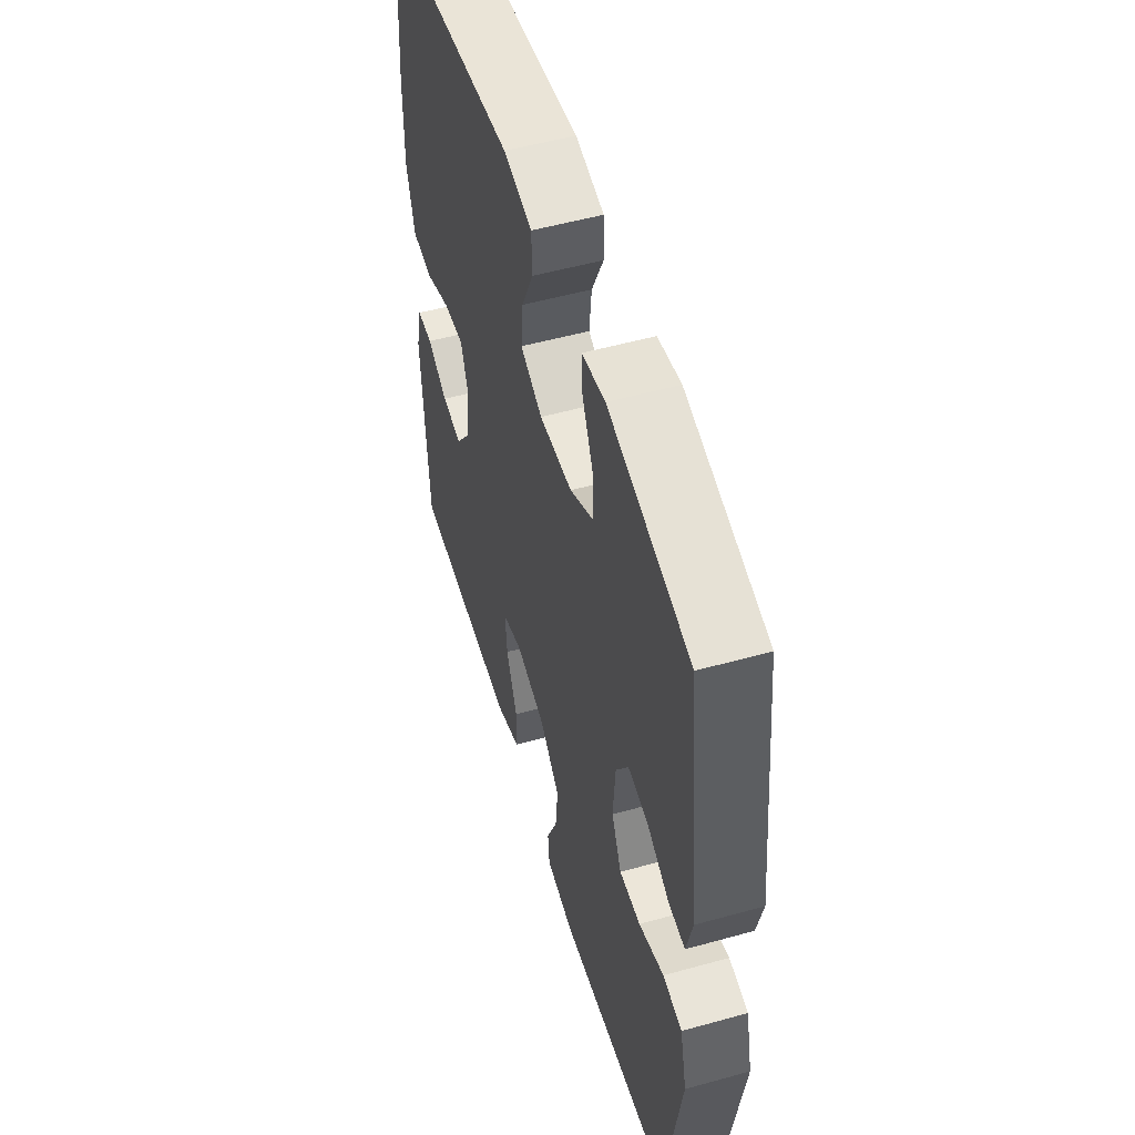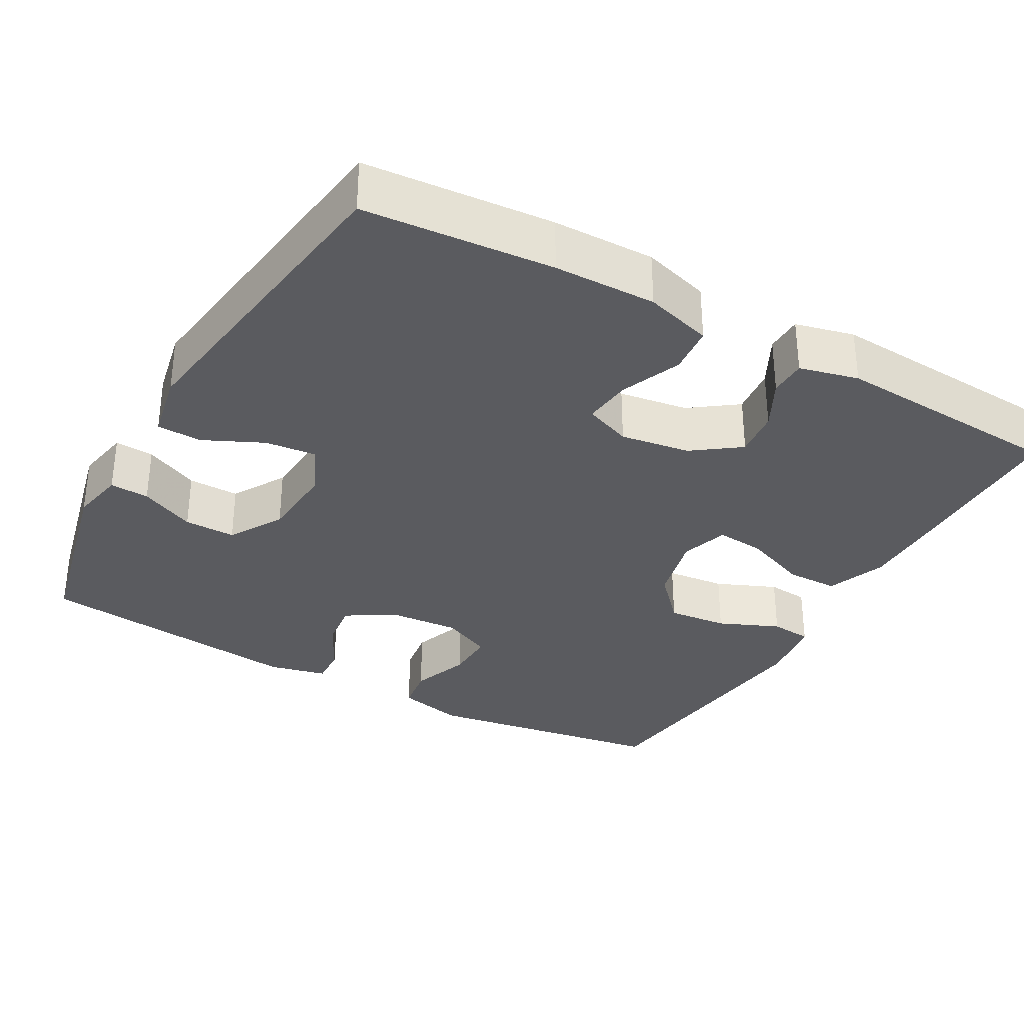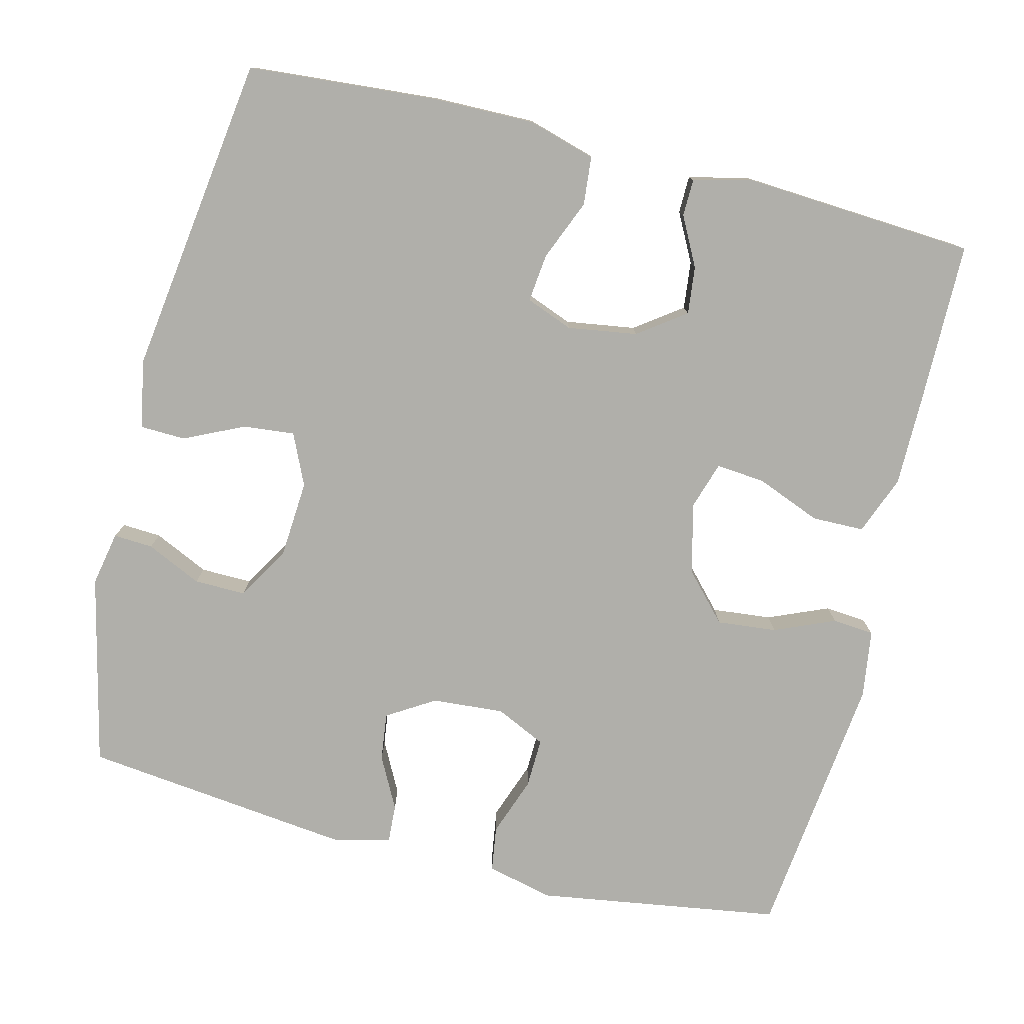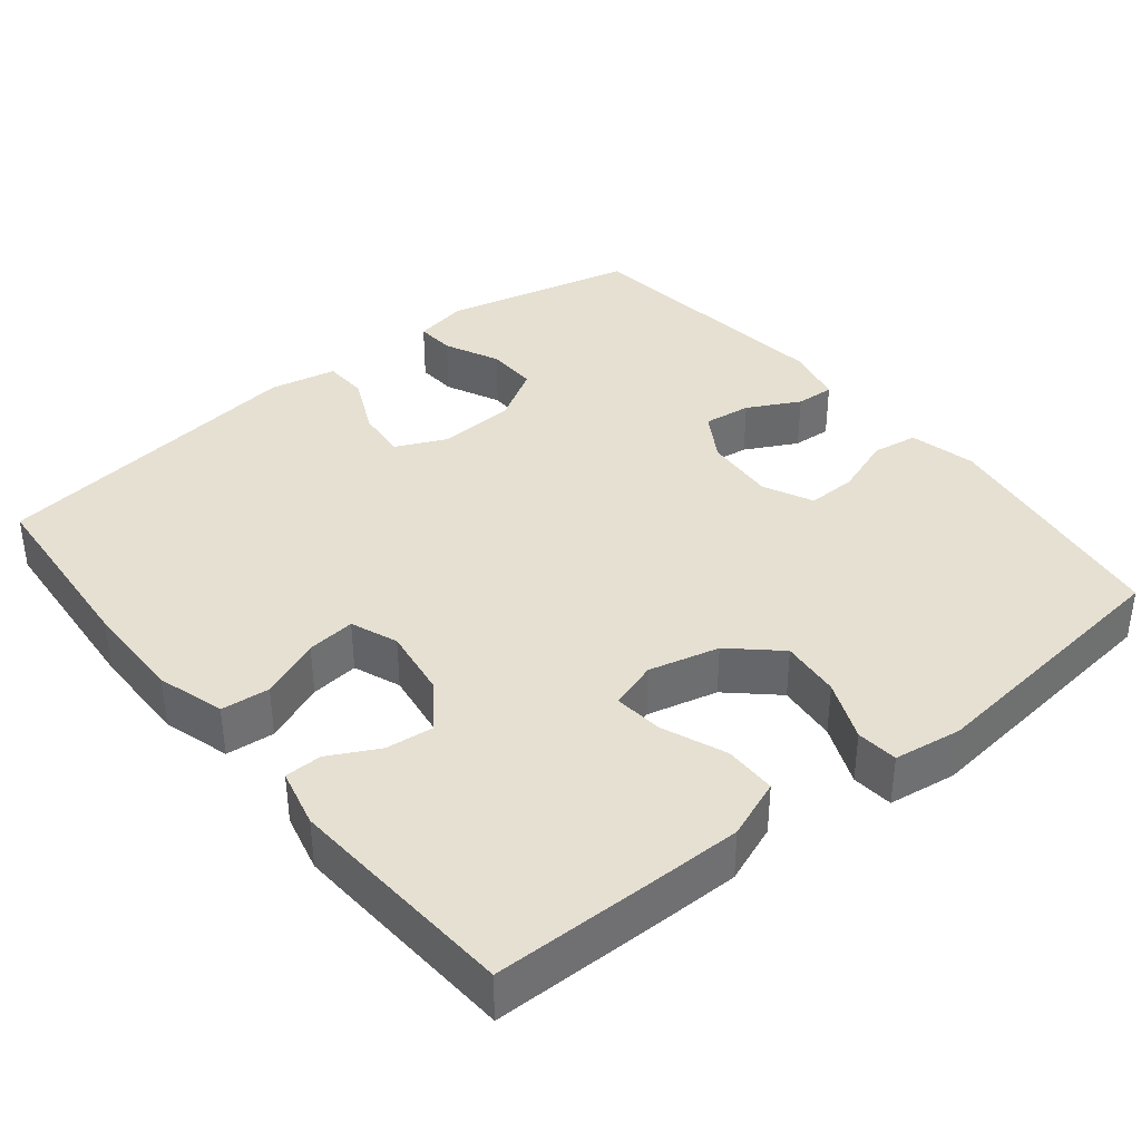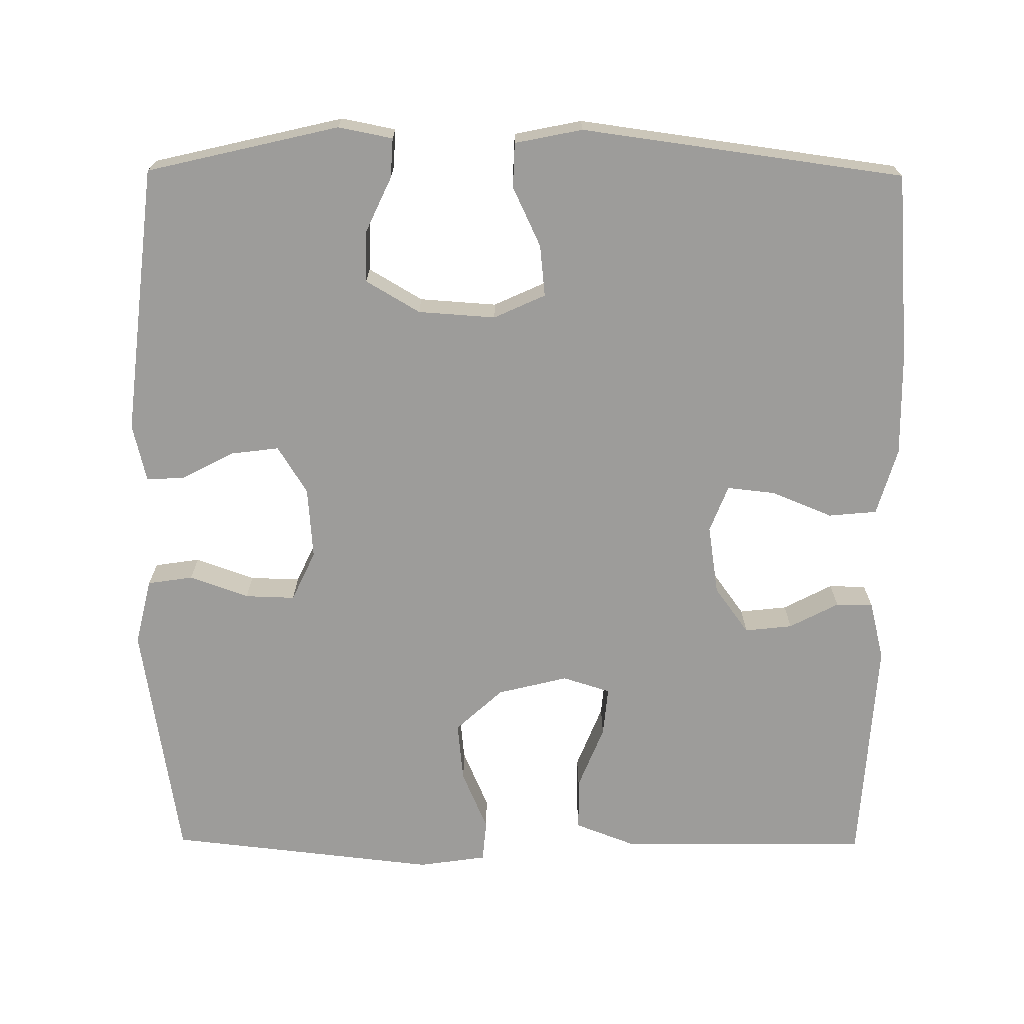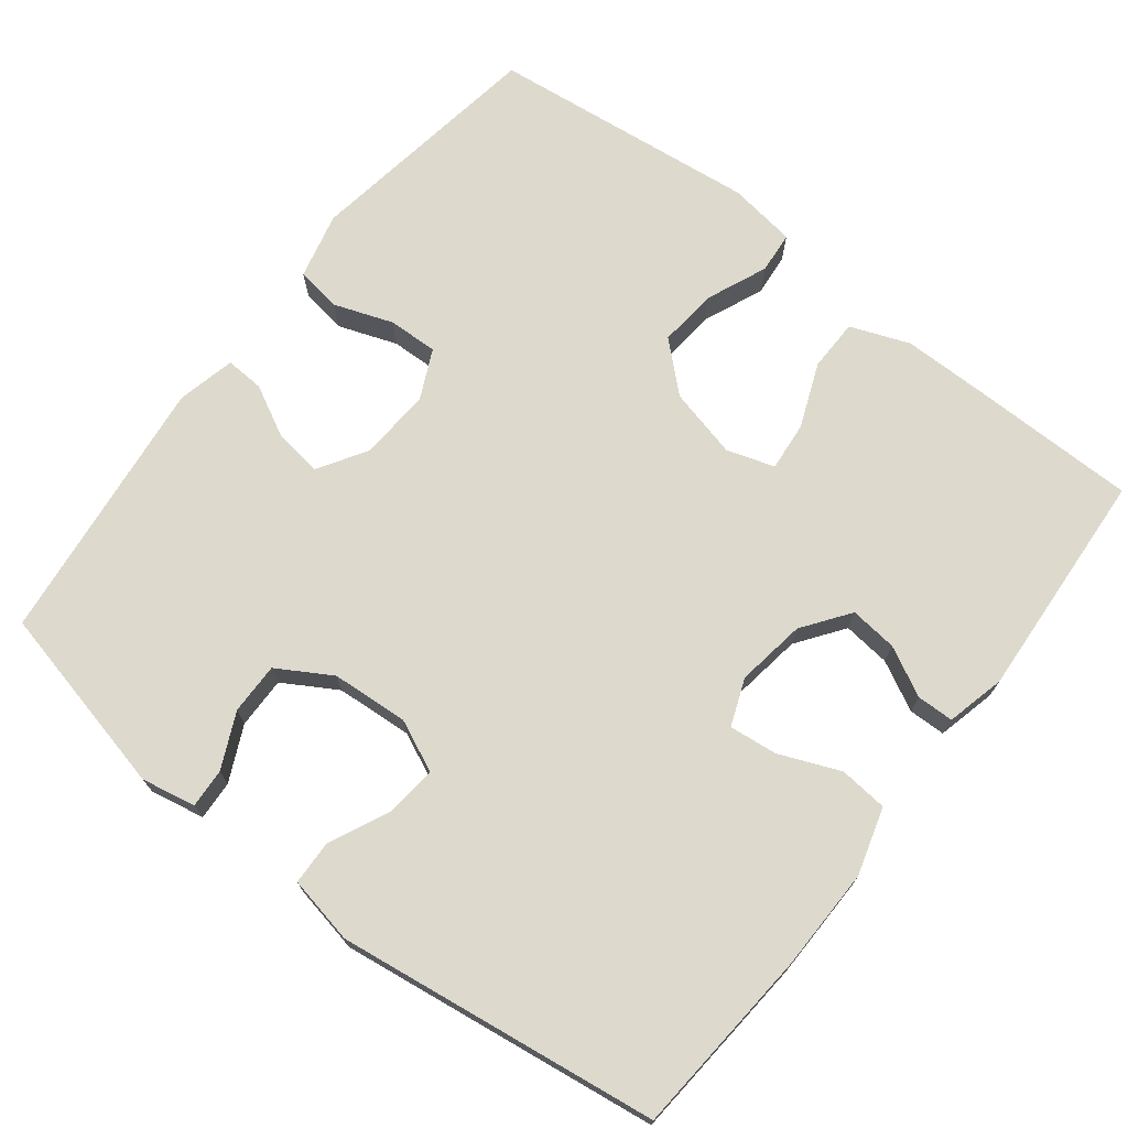
<metadata>
{"format":"obj","ext":"obj","renderer":"f3d","projection":"perspective","resolution":1024,"background":"white","views":[{"elev":53.1,"azim":-106.6,"up":"+Z"},{"elev":-32.9,"azim":60.7,"up":"+Y"},{"elev":-78.0,"azim":76.0,"up":"+Y"},{"elev":37.8,"azim":141.0,"up":"+Y"},{"elev":-70.0,"azim":-0.4,"up":"+Y"},{"elev":71.9,"azim":37.8,"up":"+Y"}]}
</metadata>
<code>
v 0.5 0.07 0.5
v 0.52 0.07 0.25
v 0.522 0.07 0.115
v 0.496 0.07 0.026
v 0.432 0.07 0.02
v 0.352 0.07 0.053
v 0.288 0.07 0.06
v 0.264 0.07 -0.002
v 0.278 0.07 -0.094
v 0.323 0.07 -0.156
v 0.386 0.07 -0.149
v 0.451 0.07 -0.115
v 0.5 0.07 -0.116
v 0.519 0.07 -0.194
v 0.5 0.07 -0.5
v 0.287 0.07 -0.502
v 0.166 0.07 -0.502
v 0.088 0.07 -0.472
v 0.087 0.07 -0.403
v 0.121 0.07 -0.318
v 0.127 0.07 -0.253
v 0.064 0.07 -0.233
v -0.029 0.07 -0.256
v -0.091 0.07 -0.313
v -0.083 0.07 -0.392
v -0.049 0.07 -0.472
v -0.054 0.07 -0.527
v -0.144 0.07 -0.54
v -0.5 0.07 -0.5
v -0.55 0.07 -0.177
v -0.529 0.07 -0.089
v -0.469 0.07 -0.08
v -0.391 0.07 -0.108
v -0.325 0.07 -0.11
v -0.294 0.07 -0.044
v -0.301 0.07 0.051
v -0.34 0.07 0.114
v -0.403 0.07 0.106
v -0.472 0.07 0.07
v -0.523 0.07 0.067
v -0.541 0.07 0.144
v -0.5 0.07 0.5
v -0.247 0.07 0.559
v -0.175 0.07 0.545
v -0.178 0.07 0.493
v -0.212 0.07 0.42
v -0.213 0.07 0.352
v -0.142 0.07 0.31
v -0.04 0.07 0.303
v 0.028 0.07 0.334
v 0.021 0.07 0.402
v -0.016 0.07 0.481
v -0.014 0.07 0.54
v 0.075 0.07 0.558
v 0.5 0 0.5
v 0.52 0 0.25
v 0.522 0 0.115
v 0.496 0 0.026
v 0.432 0 0.02
v 0.352 0 0.053
v 0.288 0 0.06
v 0.264 0 -0.002
v 0.278 0 -0.094
v 0.323 0 -0.156
v 0.386 0 -0.149
v 0.451 0 -0.115
v 0.5 0 -0.116
v 0.519 0 -0.194
v 0.5 0 -0.5
v 0.287 0 -0.502
v 0.166 0 -0.502
v 0.088 0 -0.472
v 0.087 0 -0.403
v 0.121 0 -0.318
v 0.127 0 -0.253
v 0.064 0 -0.233
v -0.029 0 -0.256
v -0.091 0 -0.313
v -0.083 0 -0.392
v -0.049 0 -0.472
v -0.054 0 -0.527
v -0.144 0 -0.54
v -0.5 0 -0.5
v -0.55 0 -0.177
v -0.529 0 -0.089
v -0.469 0 -0.08
v -0.391 0 -0.108
v -0.325 0 -0.11
v -0.294 0 -0.044
v -0.301 0 0.051
v -0.34 0 0.114
v -0.403 0 0.106
v -0.472 0 0.07
v -0.523 0 0.067
v -0.541 0 0.144
v -0.5 0 0.5
v -0.247 0 0.559
v -0.175 0 0.545
v -0.178 0 0.493
v -0.212 0 0.42
v -0.213 0 0.352
v -0.142 0 0.31
v -0.04 0 0.303
v 0.028 0 0.334
v 0.021 0 0.402
v -0.016 0 0.481
v -0.014 0 0.54
v 0.075 0 0.558
f 51 52 53 54
f 50 51 54 1
f 49 50 1 2
f 48 49 2 3
f 43 44 45 46
f 43 46 47
f 42 43 47
f 41 42 47 48
f 38 39 40 41
f 37 38 41 48
f 30 31 32 33
f 30 33 34
f 29 30 34
f 28 29 34 35
f 25 26 27 28
f 24 25 28 35
f 17 18 19 20
f 17 20 21
f 16 17 21
f 15 16 21
f 14 15 21
f 11 12 13 14
f 10 11 14 21
f 9 10 21 22
f 3 4 5 6
f 3 6 7
f 36 37 48 3
f 23 24 35 36
f 8 9 22 23
f 7 8 23 36
f 3 7 36
f 108 107 106 105
f 55 108 105 104
f 56 55 104 103
f 57 56 103 102
f 100 99 98 97
f 101 100 97
f 101 97 96
f 102 101 96 95
f 95 94 93 92
f 102 95 92 91
f 87 86 85 84
f 88 87 84
f 88 84 83
f 89 88 83 82
f 82 81 80 79
f 89 82 79 78
f 74 73 72 71
f 75 74 71
f 75 71 70
f 75 70 69
f 75 69 68
f 68 67 66 65
f 75 68 65 64
f 76 75 64 63
f 60 59 58 57
f 61 60 57
f 57 102 91 90
f 90 89 78 77
f 77 76 63 62
f 90 77 62 61
f 90 61 57
f 1 55 56 2
f 2 56 57 3
f 3 57 58 4
f 4 58 59 5
f 5 59 60 6
f 6 60 61 7
f 7 61 62 8
f 8 62 63 9
f 9 63 64 10
f 10 64 65 11
f 11 65 66 12
f 12 66 67 13
f 13 67 68 14
f 14 68 69 15
f 15 69 70 16
f 16 70 71 17
f 17 71 72 18
f 18 72 73 19
f 19 73 74 20
f 20 74 75 21
f 21 75 76 22
f 22 76 77 23
f 23 77 78 24
f 24 78 79 25
f 25 79 80 26
f 26 80 81 27
f 27 81 82 28
f 28 82 83 29
f 29 83 84 30
f 30 84 85 31
f 31 85 86 32
f 32 86 87 33
f 33 87 88 34
f 34 88 89 35
f 35 89 90 36
f 36 90 91 37
f 37 91 92 38
f 38 92 93 39
f 39 93 94 40
f 40 94 95 41
f 41 95 96 42
f 42 96 97 43
f 43 97 98 44
f 44 98 99 45
f 45 99 100 46
f 46 100 101 47
f 47 101 102 48
f 48 102 103 49
f 49 103 104 50
f 50 104 105 51
f 51 105 106 52
f 52 106 107 53
f 53 107 108 54
f 54 108 55 1

</code>
